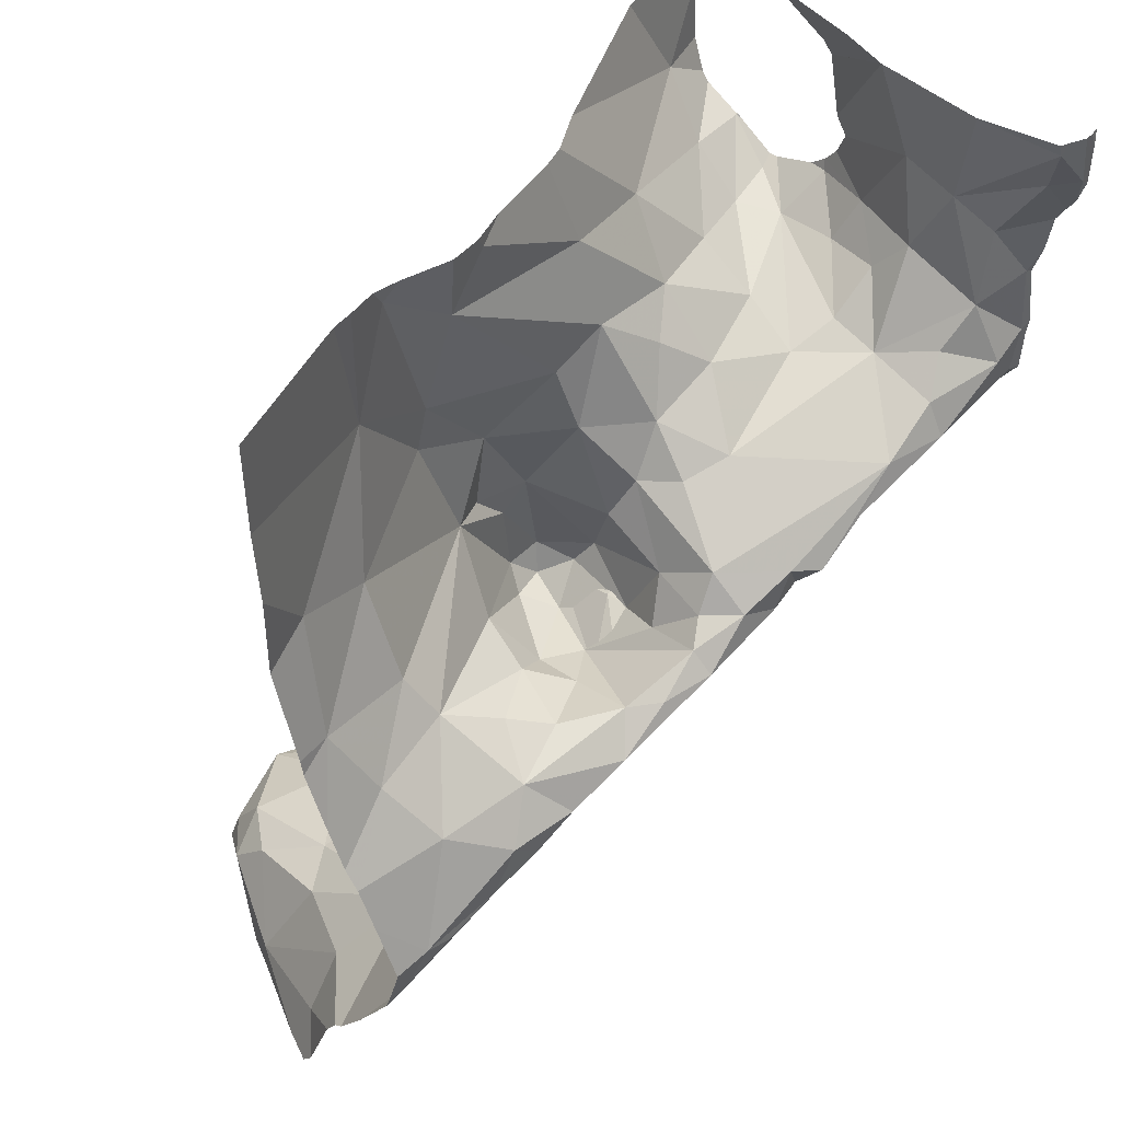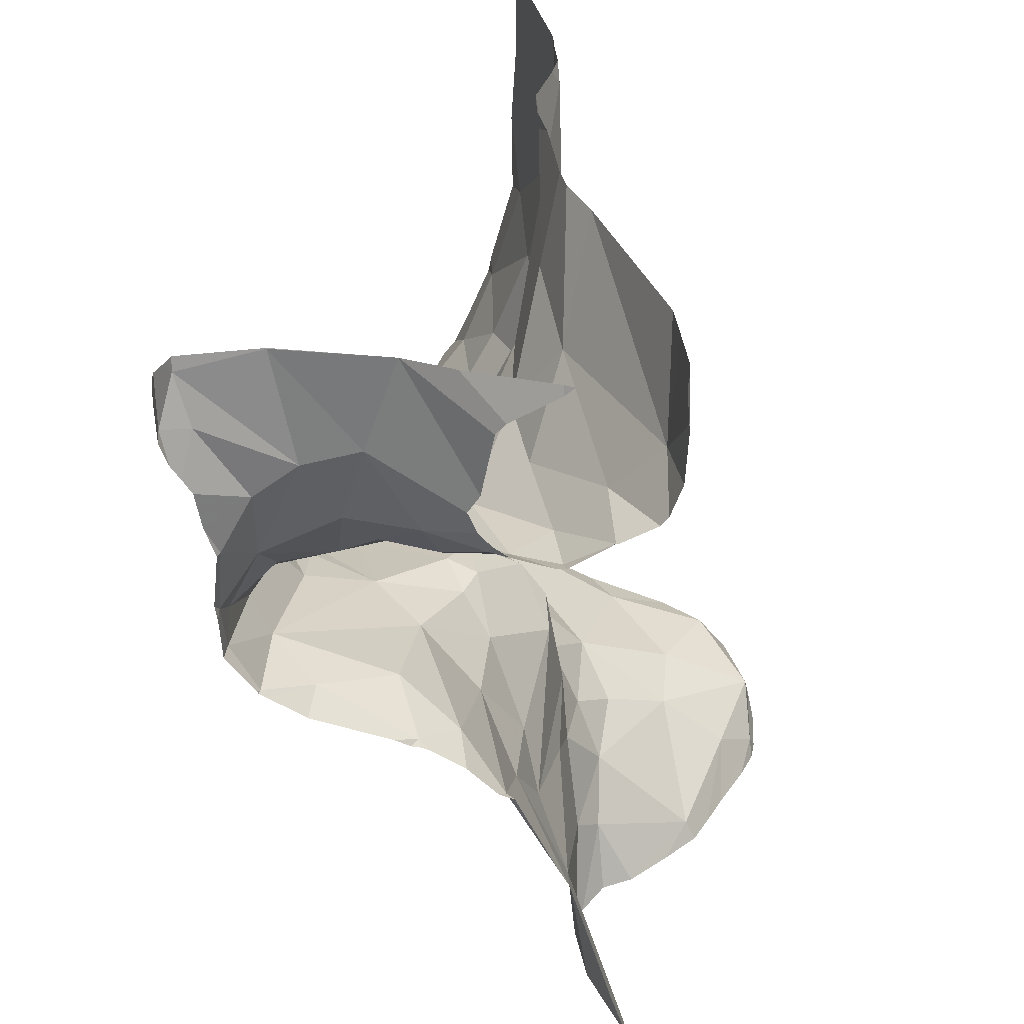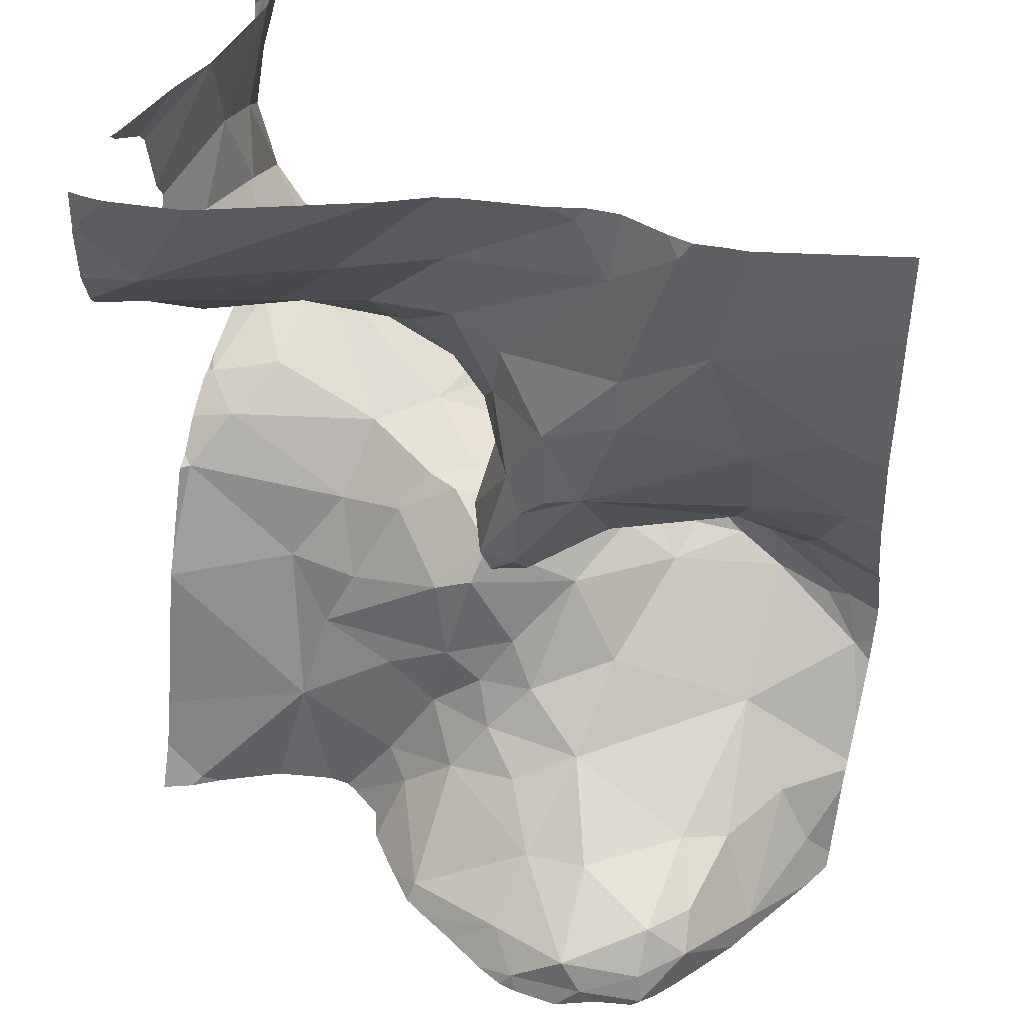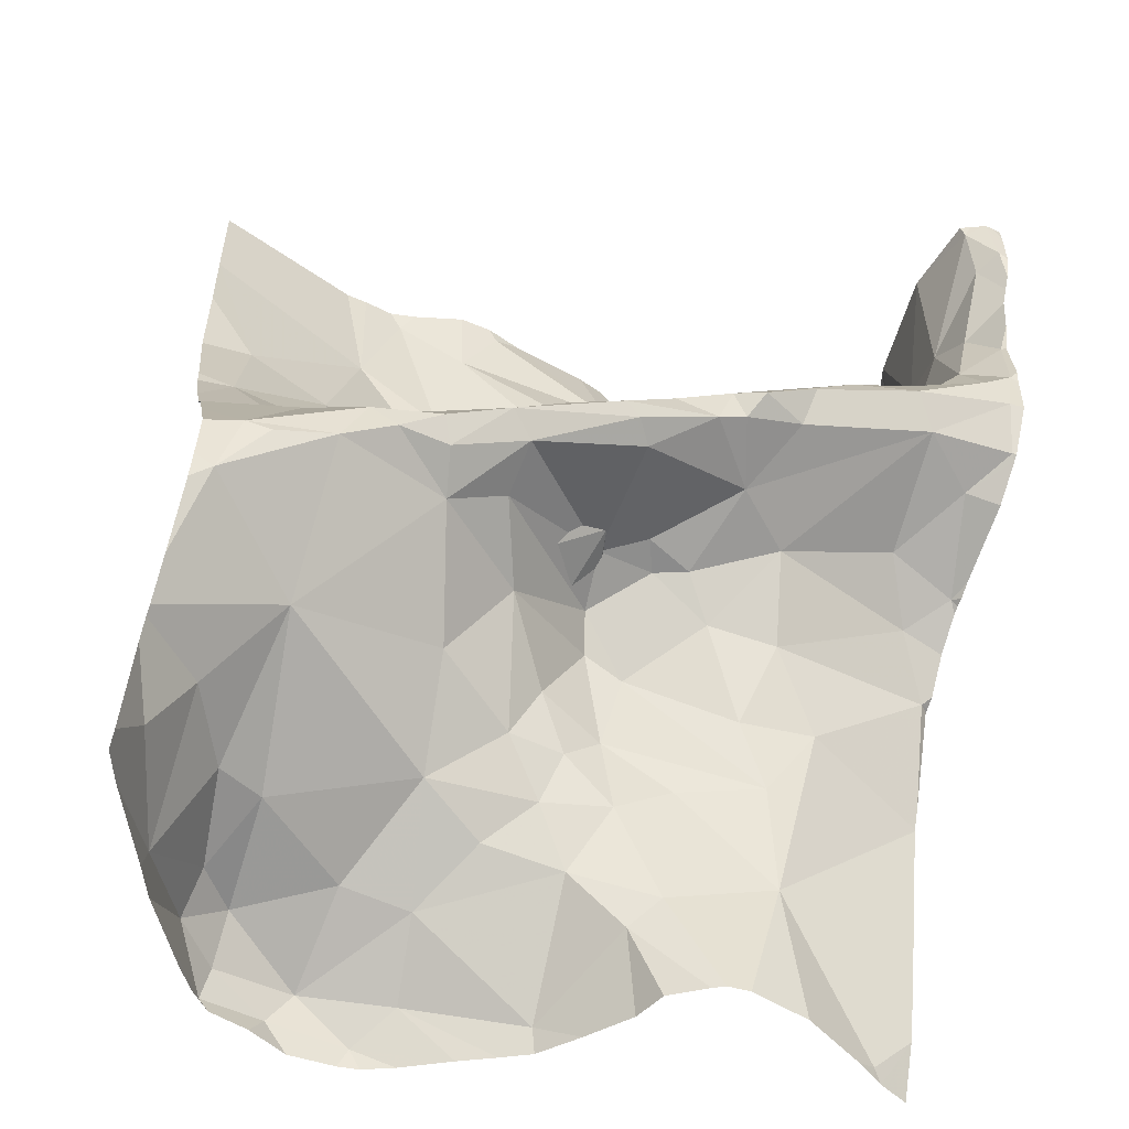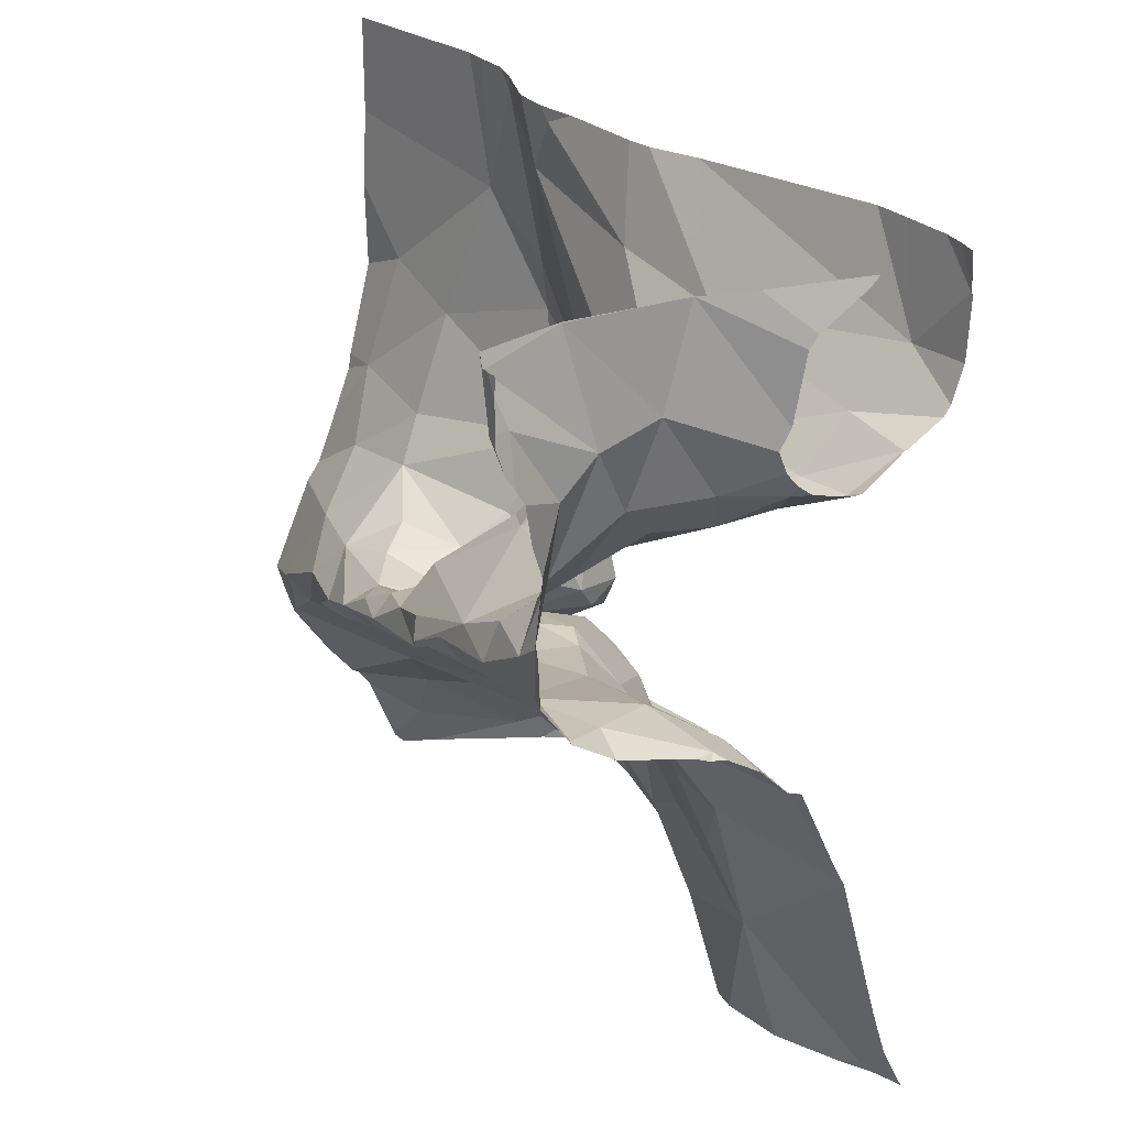
<metadata>
{"format":"obj","ext":"obj","renderer":"f3d","projection":"perspective","resolution":1024,"background":"white","views":[{"elev":46.1,"azim":-50.1,"up":"+Y"},{"elev":38.3,"azim":90.6,"up":"+Y"},{"elev":44.1,"azim":-161.9,"up":"+Y"},{"elev":-54.7,"azim":-21.8,"up":"+Y"},{"elev":30.1,"azim":58.7,"up":"+Y"}]}
</metadata>
<code>
v -42.3 253.2 502
v -42.25 253.2 502
v -42.78 253.2 502.2
v -42.82 253.2 502.2
v -42.88 253.2 502.2
v -42.24 252.2 502
v -42.2 252.2 502
v -42.46 252.2 502.1
v -43.12 252.2 502.1
v -42.81 253.1 502.2
v -42.21 253.2 502
v -42.73 253.2 502.2
v -42.23 253.2 502
v -43.14 252.2 502.1
v -42.9 253.2 502.1
v -42.91 253.2 502.1
v -42.47 253.1 502.1
v -42.64 253.2 502.1
v -42.27 253.1 502
v -42.95 253.2 502.1
v -42.21 253.2 502.6
v -42.25 253.2 502.5
v -42.27 253.2 502.5
v -42.27 253.2 502.4
v -42.27 253.2 502.4
v -42.26 253.2 502.3
v -42.26 253.2 502.3
v -42.25 253.1 502.3
v -42.21 253.2 502.1
v -42.24 253.2 502.2
v -42.27 253.2 502.4
v -42.22 253.2 502.6
v -42.23 253.2 502.6
v -42.24 253.2 502.6
v -43.15 252.2 502.2
v -42.26 253.2 502.3
v -43.16 252.2 502.2
v -42.26 253.2 502.3
v -42.35 253.2 502
v -42.55 253.2 502.1
v -42.26 253.2 502.5
v -42.61 253.2 502.1
v -42.65 252.2 501.9
v -42.61 253.1 502.2
v -42.77 253.2 502.2
v -42.98 253.2 502.1
v -42.2 253.2 502
v -42.94 253.1 502.1
v -42.2 253.2 502.6
v -42.2 253.2 502.1
v -42.2 253.2 502.1
v -43.08 252.2 502
v -42.2 253.2 502.6
v -42.94 252.6 502.4
v -42.97 252.7 502.3
v -42.9 252.7 502.3
v -43.05 252.6 502.3
v -42.7 252.7 502.4
v -42.79 252.7 502.4
v -42.72 252.6 502.3
v -42.76 252.7 502.4
v -42.83 252.6 502.4
v -42.67 252.7 502.4
v -42.64 252.7 502.4
v -42.64 252.6 502.2
v -42.65 252.6 502.2
v -42.59 252.6 502.1
v -42.7 252.7 502.4
v -42.76 252.2 501.9
v -42.2 253.2 502.6
v -42.2 253.2 502
v -43.12 252.5 502.4
v -42.62 252.8 502.3
v -42.64 252.8 502.4
v -42.65 252.7 502.3
v -43.08 252.5 502.4
v -43.13 252.4 502.3
v -42.2 253.2 502.6
v -42.2 253.2 502
v -42.69 252.7 502.3
v -42.8 252.6 502.4
v -42.89 252.6 502.4
v -42.99 252.6 502.4
v -42.66 252.7 502.4
v -42.66 252.7 502.3
v -42.99 252.8 502.2
v -43.08 252.7 502.3
v -43.11 252.8 502.2
v -42.96 252.3 501.9
v -42.97 252.3 502
v -42.86 252.3 502
v -42.66 252.7 502.1
v -42.69 252.8 502.2
v -42.63 252.7 502.2
v -42.65 252.9 502.2
v -42.64 252.8 502.2
v -42.8 252.6 502.3
v -42.87 252.5 502.3
v -43.01 252.3 502
v -42.79 252.2 501.8
v -42.89 252.2 501.8
v -42.97 252.2 501.9
v -43.02 252.2 501.9
v -42.83 253 502.1
v -42.74 252.9 502.1
v -42.84 252.9 502.1
v -42.71 252.8 502.1
v -42.79 252.8 502.1
v -42.75 252.8 502.1
v -42.76 252.5 502.2
v -42.78 252.6 502.3
v -42.78 252.6 502.2
v -43.01 252.5 502.4
v -42.68 252.4 502.1
v -42.73 252.4 502.1
v -42.66 252.4 502.1
v -42.77 252.3 502
v -42.86 252.2 501.9
v -42.62 252.2 501.9
v -42.81 252.4 502.1
v -42.81 252.7 502.2
v -42.7 252.7 502.1
v -42.58 252.9 502.3
v -42.99 252.9 502.2
v -42.73 252.3 502.1
v -42.96 252.2 501.9
v -42.63 252.3 502.1
v -42.59 252.4 502.1
v -42.67 252.6 502.1
v -42.64 252.7 502.2
v -43.13 252.2 502.2
v -43.01 252.4 502.2
v -42.95 252.6 502.4
v -42.83 252.4 502.2
v -42.67 253 502.2
v -42.6 253 502.2
v -42.9 252.6 502.4
v -42.57 252.8 502.5
v -42.86 252.7 502.3
v -42.59 252.7 502.4
v -42.82 252.7 502.3
v -42.59 252.7 502.2
v -42.69 252.6 502.2
v -43.08 252.3 502.2
v -43.03 252.3 502.1
v -42.71 252.6 502.2
v -42.66 252.7 502.3
v -42.61 252.5 502.1
v -42.69 252.5 502.2
v -43.09 252.9 502.2
v -42.6 252.8 502.3
v -42.68 252.7 502.4
v -42.43 252.2 502.1
v -42.24 253 502.3
v -42.27 253 502.4
v -42.28 252.2 502.1
v -42.49 252.9 502.3
v -42.54 253 502.2
v -42.86 252.2 501.8
v -42.25 252.2 502
v -42.25 252.2 502
v -43.09 252.2 502
v -42.53 252.2 502
v -42.23 253.2 502.5
v -42.22 253.2 502.6
v -42.8 252.2 501.8
v -42.56 252.2 502.1
v -42.39 252.3 502.1
v -42.54 252.9 502.3
v -42.52 252.4 502.1
v -42.42 252.4 502.2
v -42.22 253 502.1
v -42.21 253 502.1
v -42.52 252.7 502.4
v -42.55 252.7 502.3
v -42.61 252.7 502.3
v -42.46 252.5 502.2
v -42.47 252.2 502.1
v -42.39 253 502.2
v -42.29 253 502.1
v -42.38 252.9 502.2
v -42.28 253 502.3
v -42.34 252.9 502.4
v -42.25 252.9 502.5
v -42.34 252.8 502.5
v -42.34 252.9 502.5
v -42.3 252.9 502.5
v -42.26 253 502.5
v -42.47 252.8 502.5
v -42.42 252.8 502.5
v -42.29 253 502.1
v -42.53 252.3 502.1
v -42.57 252.2 502
v -42.36 252.2 502.1
v -42.49 253 502.2
v -42.54 252.7 502.5
v -42.3 252.7 502.3
v -42.45 252.7 502.3
v -42.32 252.8 502.5
v -42.25 252.8 502.4
v -42.21 252.7 502.3
v -43.01 252.2 501.9
v -42.22 252.9 502.5
v -42.21 252.9 502.5
v -42.36 252.5 502.2
v -42.55 252.7 502.5
v -42.22 252.6 502.2
v -42.69 252.2 501.9
v -42.43 252.6 502.2
v -42.51 252.6 502.2
v -42.98 252.2 501.9
v -42.91 252.2 501.9
v -43.06 252.2 502
v -42.52 252.2 502.1
v -42.26 253 502.2
v -42.4 252.9 502.3
v -42.96 252.2 501.9
v -42.34 252.9 502.3
v -42.26 253 502.3
v -42.48 252.7 502.5
v -42.78 252.2 501.8
v -42.24 253.1 502.5
v -42.25 253.1 502.4
v -42.21 252.8 502.5
v -42.26 252.7 502.3
v -42.74 252.2 501.9
v -42.61 252.2 501.9
v -42.21 253 502.5
v -42.21 253 502.2
v -43.16 253.2 502.2
v -43.16 253.2 502.2
v -43.16 252.6 502.3
v -43.16 252.5 502.4
v -43.16 252.3 502.3
v -43.16 252.4 502.3
v -43.16 252.2 502.2
v -43.16 252.5 502.3
v -43.16 252.6 502.3
v -43.16 252.6 502.3
v -43.16 252.3 502.3
v -43.16 252.3 502.2
v -43.16 252.3 502.2
v -43.16 253.1 502.2
v -43.16 252.9 502.2
v -43.16 253 502.2
v -43.16 252.7 502.3
v -43.16 252.8 502.2
v -43.16 252.8 502.2
v -42.2 253.1 502.2
v -42.2 253.1 502.2
v -42.2 253.2 502.2
v -42.2 253.2 502.2
v -42.2 253.2 502.2
v -42.2 253.2 502.6
v -42.2 253.2 502.6
v -42.2 253.1 502
v -42.2 253.2 502
v -42.2 252.2 502
v -42.2 253.1 502.5
v -42.2 253.1 502.5
v -42.2 253 502.1
v -42.2 253 502.1
v -42.2 253 502.1
v -42.2 253 502.1
v -42.2 253.2 502
v -42.2 253.2 502
v -42.2 253 502.1
v -42.2 253.1 502
v -42.2 253.1 502
v -42.2 252.9 502.5
v -42.2 252.9 502.5
v -42.2 252.5 502.1
v -42.2 252.5 502.1
v -42.2 252.6 502.2
v -42.2 252.6 502.2
v -42.2 252.6 502.2
v -42.2 252.9 502.5
v -42.2 252.8 502.5
v -42.2 252.7 502.3
v -42.2 252.7 502.3
v -42.2 252.7 502.3
v -42.2 252.7 502.3
v -42.2 252.7 502.2
v -42.2 253 502.5
v -42.2 252.8 502.5
v -42.2 252.8 502.5
v -42.2 253 502.5
v -42.2 252.8 502.4
v -42.2 253.1 502.5
v -42.2 253 502.2
v -42.2 253 502.1
v -42.2 253 502.2
v -42.2 253 502.2
v -42.2 252.5 502.1
v -42.2 252.3 502.1
f 20 48 15
f 46 48 20
f 3 45 12
f 12 45 44
f 16 15 5
f 5 15 10
f 4 10 3
f 18 44 17
f 39 19 1
f 1 19 11
f 71 11 47
f 2 11 13
f 70 165 53
f 28 26 249
f 26 27 251
f 30 29 51
f 251 30 253
f 36 28 31
f 24 31 23
f 23 31 22
f 25 31 24
f 41 22 34
f 34 22 33
f 38 31 25
f 40 19 39
f 42 17 40
f 55 54 56
f 57 54 55
f 59 58 60
f 62 61 59
f 64 63 58
f 66 65 67
f 58 68 64
f 254 21 255
f 74 73 75
f 76 72 77
f 58 80 60
f 82 81 62
f 54 57 83
f 84 81 85
f 87 86 88
f 90 89 91
f 93 92 94
f 95 93 96
f 96 94 75
f 44 45 10
f 81 97 85
f 97 81 98
f 99 89 90
f 100 101 159
f 208 100 226
f 101 102 217
f 103 99 52
f 105 104 106
f 108 107 109
f 110 66 97
f 111 60 112
f 113 76 77
f 115 114 116
f 95 105 93
f 69 117 118
f 119 69 43
f 99 103 89
f 90 91 120
f 108 121 122
f 95 73 123
f 106 48 124
f 117 125 120
f 118 91 89
f 102 103 213
f 117 120 91
f 118 100 69
f 103 126 89
f 127 125 117
f 89 126 118
f 119 127 117
f 118 126 101
f 118 101 100
f 102 101 126
f 102 126 103
f 103 52 162
f 104 10 15
f 114 128 116
f 92 129 130
f 35 236 37
f 113 132 98
f 113 133 83
f 83 72 113
f 98 132 134
f 132 113 77
f 136 135 95
f 133 82 137
f 253 30 51
f 138 74 64
f 77 72 233
f 74 75 63
f 59 111 139
f 59 61 58
f 140 64 68
f 109 107 93
f 141 56 139
f 141 139 111
f 55 56 141
f 63 75 80
f 98 82 133
f 139 56 54
f 60 111 59
f 238 87 239
f 59 139 54
f 87 57 55
f 62 59 54
f 66 142 85
f 112 60 143
f 232 57 238
f 132 144 145
f 98 110 97
f 82 98 81
f 83 57 72
f 137 62 54
f 72 76 113
f 62 137 82
f 113 98 133
f 54 83 137
f 73 96 75
f 134 110 98
f 114 115 120
f 120 115 134
f 127 114 125
f 52 99 145
f 145 144 52
f 144 132 240
f 134 132 120
f 65 66 110
f 132 77 234
f 85 97 66
f 121 141 112
f 121 112 146
f 143 147 130
f 92 130 94
f 147 80 75
f 147 60 80
f 94 130 147
f 129 143 130
f 88 86 124
f 55 86 87
f 107 122 92
f 60 147 143
f 110 134 115
f 93 107 92
f 121 55 141
f 121 108 55
f 122 107 108
f 146 112 143
f 122 121 146
f 146 143 129
f 122 146 129
f 92 122 129
f 135 105 95
f 67 65 148
f 149 115 116
f 148 149 116
f 95 96 73
f 110 149 65
f 148 65 149
f 106 104 48
f 104 135 10
f 106 108 105
f 108 109 105
f 105 109 93
f 48 46 231
f 104 15 48
f 20 15 16
f 124 108 106
f 5 10 4
f 252 26 251
f 10 135 136
f 104 105 135
f 44 10 136
f 10 45 3
f 74 151 73
f 74 63 64
f 140 152 84
f 62 68 61
f 58 63 80
f 83 133 137
f 152 140 68
f 68 58 61
f 84 152 81
f 62 81 152
f 152 68 62
f 12 44 18
f 239 88 246
f 86 55 108
f 251 27 30
f 94 96 93
f 108 124 86
f 112 141 111
f 52 144 131
f 120 132 90
f 118 117 91
f 69 119 117
f 48 150 124
f 110 115 149
f 132 145 90
f 120 125 114
f 90 145 99
f 131 144 241
f 147 75 94
f 88 150 244
f 150 48 243
f 150 88 124
f 11 19 256
f 28 154 155
f 123 157 158
f 259 164 260
f 161 168 194
f 169 151 74
f 148 170 171
f 261 172 262
f 175 174 176
f 177 67 171
f 180 179 181
f 85 176 84
f 155 182 183
f 185 184 186
f 188 187 184
f 190 189 185
f 183 187 188
f 17 191 19
f 127 167 192
f 163 119 193
f 128 192 170
f 44 136 195
f 167 127 119
f 128 170 148
f 128 127 192
f 191 173 267
f 19 191 268
f 32 33 70
f 123 151 169
f 85 142 176
f 138 196 190
f 198 197 199
f 179 180 191
f 73 151 123
f 174 84 176
f 174 175 198
f 74 138 190
f 201 200 197
f 204 203 270
f 184 203 204
f 168 205 171
f 171 170 168
f 174 206 140
f 207 205 272
f 209 198 210
f 177 209 210
f 192 168 170
f 209 177 205
f 177 171 205
f 153 192 8
f 192 167 178
f 148 116 128
f 67 210 142
f 114 127 128
f 142 175 176
f 67 177 210
f 67 142 66
f 67 148 171
f 210 175 142
f 180 215 172
f 191 180 173
f 215 181 216
f 26 28 36
f 169 216 157
f 184 187 186
f 216 218 215
f 219 215 218
f 169 157 123
f 189 220 199
f 21 32 78
f 188 222 223
f 23 22 41
f 223 222 164
f 190 169 74
f 189 199 185
f 183 216 169
f 169 190 183
f 199 220 174
f 185 199 203
f 138 64 140
f 196 138 206
f 190 186 183
f 186 187 183
f 185 186 190
f 22 164 165
f 196 220 189
f 189 190 196
f 174 220 206
f 196 206 220
f 140 84 174
f 140 206 138
f 270 224 278
f 198 209 225
f 225 197 198
f 280 225 283
f 228 204 277
f 22 165 33
f 188 228 222
f 31 223 22
f 285 200 288
f 203 199 224
f 199 200 224
f 36 31 38
f 28 223 31
f 228 188 204
f 184 204 188
f 184 185 203
f 164 22 223
f 260 222 289
f 222 228 287
f 200 199 197
f 155 223 28
f 155 154 182
f 215 219 229
f 215 229 290
f 17 19 40
f 198 175 210
f 292 154 293
f 218 182 219
f 262 215 291
f 172 173 180
f 18 17 42
f 215 180 181
f 198 199 174
f 154 219 182
f 188 155 183
f 188 223 155
f 123 158 136
f 179 17 195
f 195 158 157
f 1 11 2
f 17 44 195
f 136 158 195
f 225 207 276
f 95 123 136
f 201 197 225
f 191 17 179
f 200 201 282
f 181 179 195
f 157 181 195
f 209 205 207
f 272 168 294
f 7 258 6
f 168 161 258
f 181 157 216
f 154 28 250
f 229 219 154
f 183 218 216
f 218 183 182
f 209 207 225
f 6 161 160
f 231 46 230
f 250 28 249
f 249 26 252
f 14 131 35
f 232 72 57
f 233 72 232
f 49 32 70
f 234 77 235
f 35 131 236
f 235 77 237
f 78 32 49
f 236 131 242
f 53 165 259
f 237 77 233
f 238 57 87
f 14 52 131
f 239 87 88
f 70 33 165
f 240 132 234
f 241 144 240
f 79 11 266
f 242 131 241
f 243 48 231
f 47 11 79
f 244 150 245
f 9 52 14
f 71 13 11
f 245 150 243
f 8 192 178
f 246 88 247
f 51 29 50
f 247 88 248
f 248 88 244
f 255 21 78
f 153 168 192
f 256 19 269
f 257 11 256
f 258 161 6
f 178 167 214
f 259 165 164
f 160 161 156
f 260 164 222
f 261 173 172
f 193 119 227
f 262 172 215
f 263 173 264
f 156 161 194
f 264 173 261
f 265 11 257
f 194 168 153
f 266 11 265
f 267 173 263
f 163 167 119
f 268 191 267
f 269 19 268
f 214 167 163
f 270 203 224
f 271 204 270
f 211 102 202
f 272 205 168
f 273 207 272
f 202 102 213
f 213 103 162
f 274 207 273
f 275 207 274
f 276 207 275
f 277 204 271
f 227 119 43
f 278 224 286
f 279 201 280
f 212 101 217
f 217 102 211
f 280 201 225
f 281 201 279
f 282 201 281
f 221 100 166
f 283 225 276
f 284 228 277
f 226 100 221
f 285 224 200
f 286 224 285
f 287 228 284
f 166 100 159
f 159 101 212
f 288 200 282
f 289 222 287
f 290 229 292
f 291 215 290
f 43 69 208
f 208 69 100
f 292 229 154
f 293 154 250
f 294 168 295
f 162 52 9
f 295 168 258

</code>
